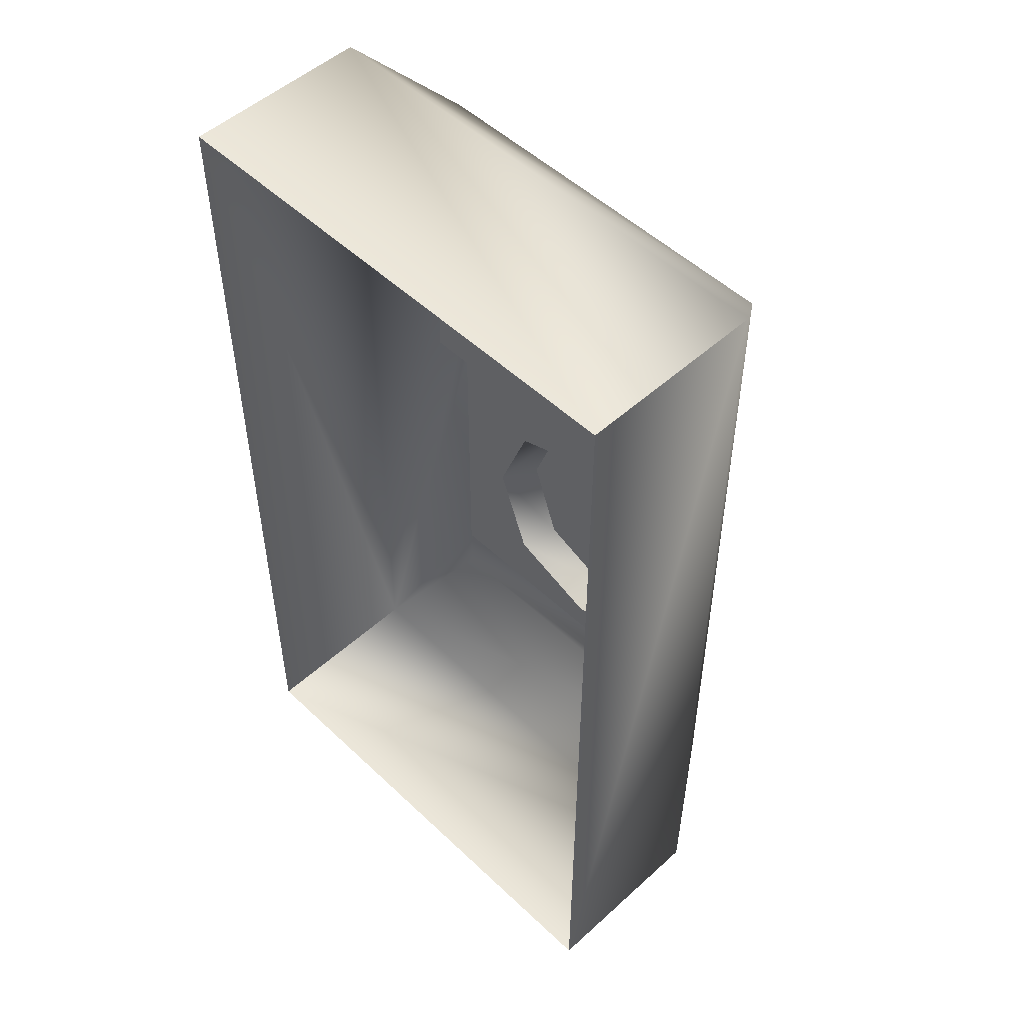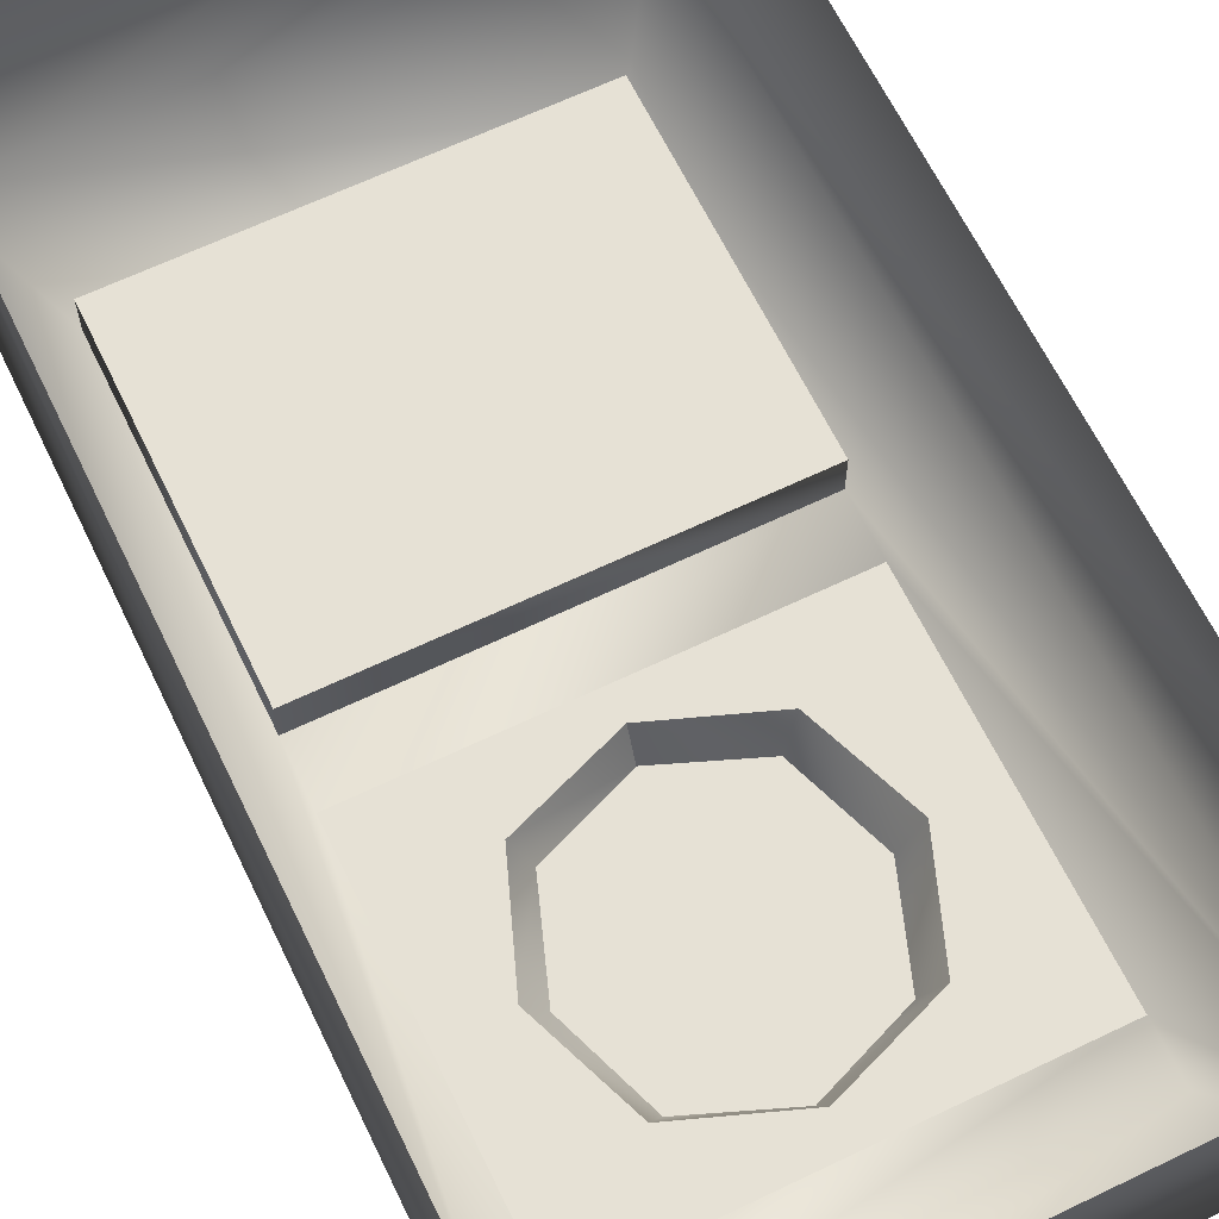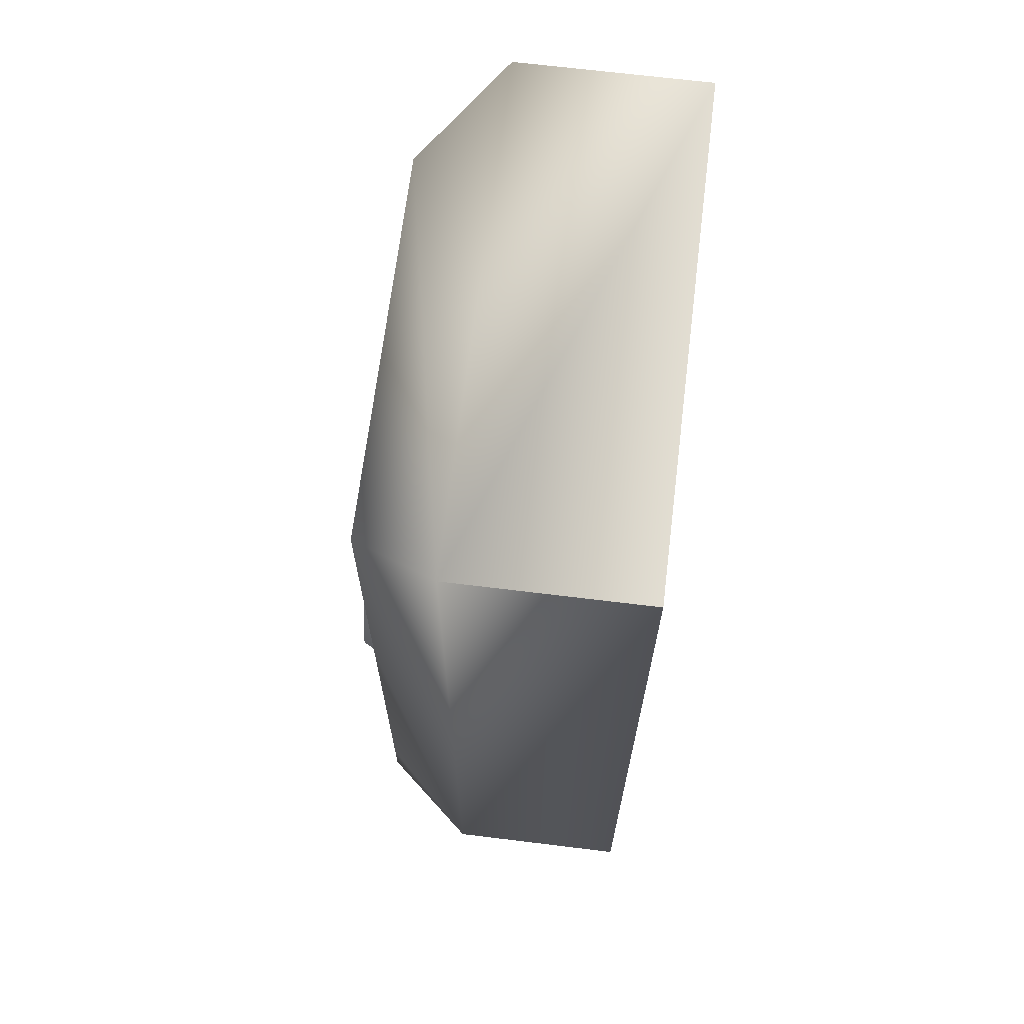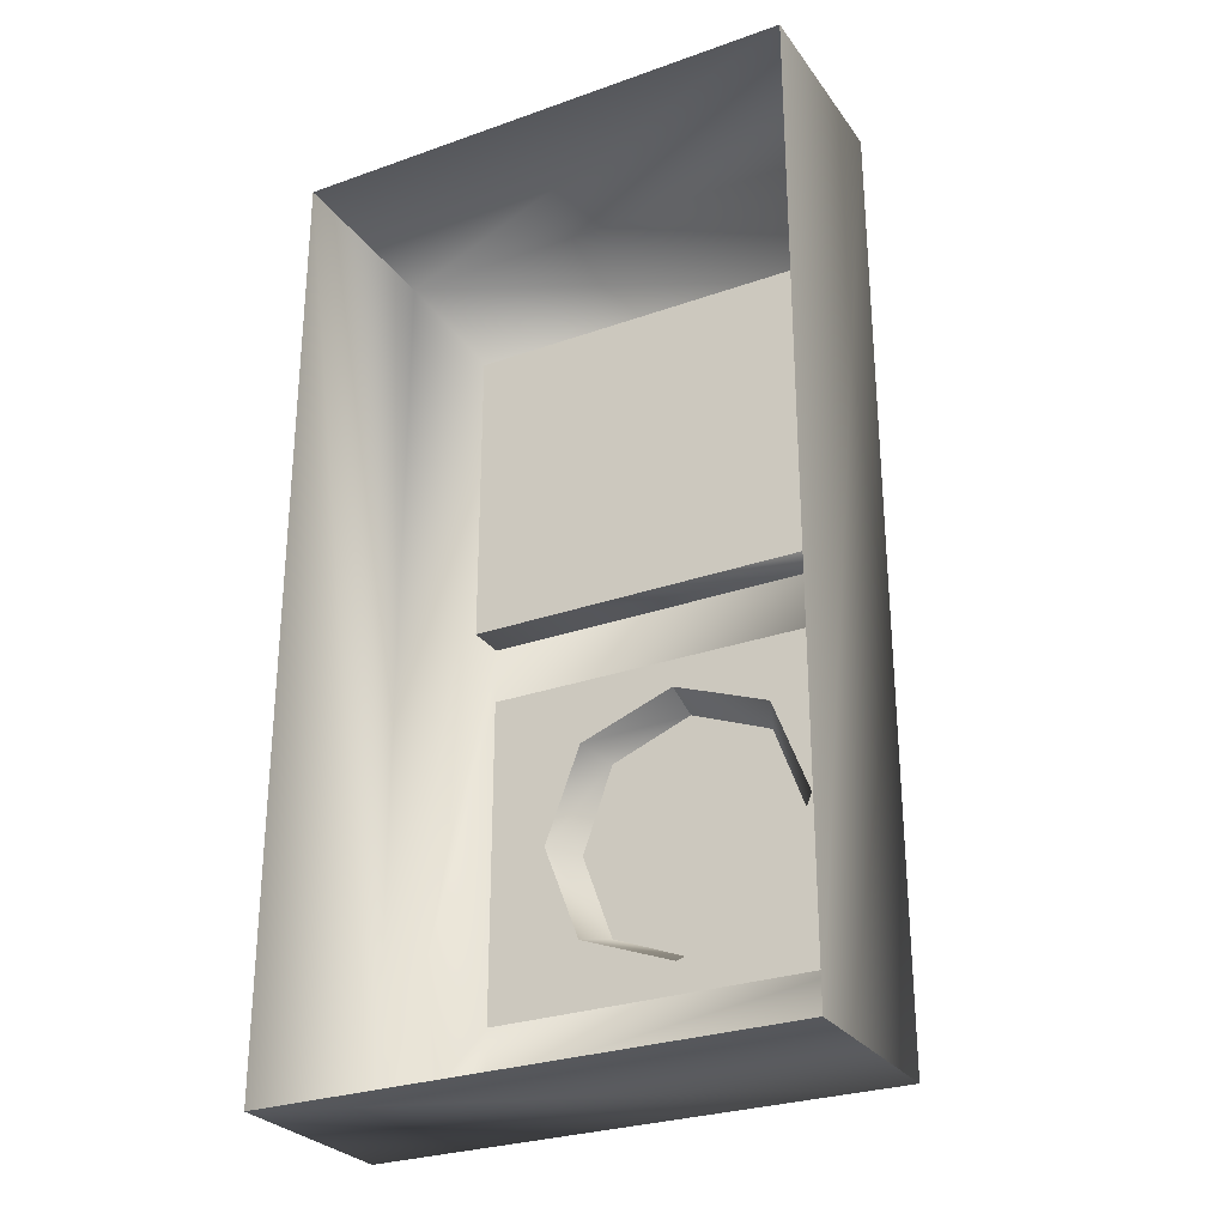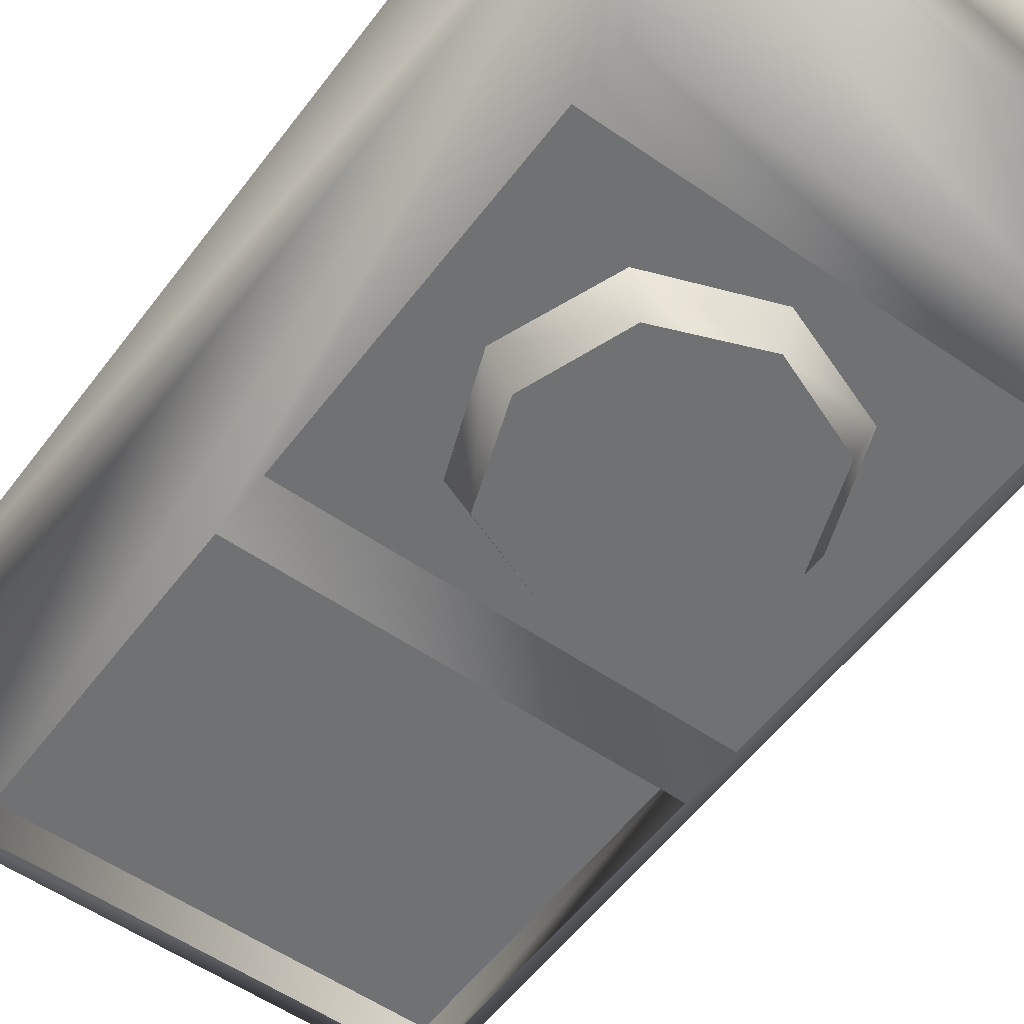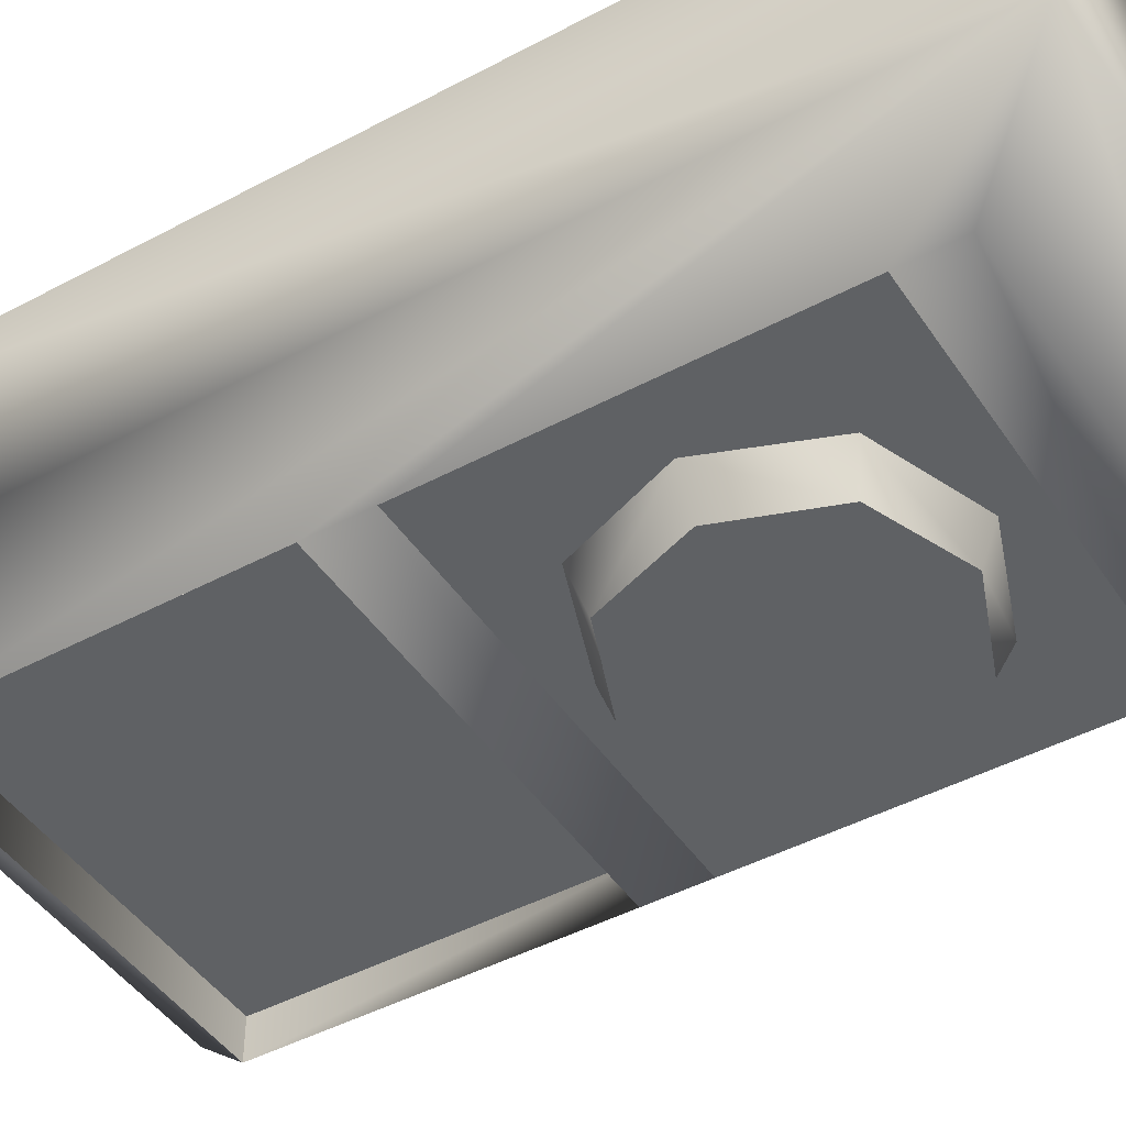
<metadata>
{"format":"obj","ext":"obj","renderer":"f3d","projection":"perspective","resolution":1024,"background":"white","views":[{"elev":51.5,"azim":45.6,"up":"+Y"},{"elev":64.5,"azim":-25.8,"up":"+Z"},{"elev":68.0,"azim":-83.0,"up":"+Y"},{"elev":-28.0,"azim":28.3,"up":"+Y"},{"elev":-55.1,"azim":-36.2,"up":"+Z"},{"elev":-45.4,"azim":-58.3,"up":"+Z"}]}
</metadata>
<code>
v -1.051 2.904 -1.269
v -1.051 1.188 -1.269
v 1.062 2.904 -1.269
v 0.4665 0.4694 -1.688
v 0.007556 0.6503 -1.688
v 0.007556 -0.009641 -1.688
v 0.6399 -0.009641 -1.688
v 0.547 0.5245 -1.484
v 0.007556 0.7263 -1.484
v -0.4514 -0.4887 -1.688
v -0.6248 -0.009641 -1.688
v -0.7357 -0.009641 -1.484
v -0.5319 -0.5438 -1.484
v 0.007556 -0.7455 -1.484
v 0.007556 -0.6696 -1.688
v 1.062 1.188 -1.269
v -1.051 -1.198 -1.484
v -1.051 -0.9159 -1.484
v -1.376 -1.67 -1.013
v 1.062 -1.198 -1.484
v 1.062 2.904 -1.484
v 1.388 -1.67 -1.013
v 1.388 3.375 -1.013
v 0.4665 -0.4887 -1.688
v 0.547 -0.5438 -1.484
v 0.7508 -0.009641 -1.484
v 1.062 -0.9159 -1.484
v -1.051 2.904 -1.484
v -1.051 1.188 -1.484
v -1.051 0.88 -1.484
v -1.376 3.375 -0.000589
v -1.376 -1.67 -0.000589
v -1.376 3.375 -1.013
v 1.388 -1.67 -0.000589
v 1.062 0.88 -1.484
v 1.062 1.188 -1.484
v -0.5319 0.5245 -1.484
v 1.388 3.375 -0.000589
v -0.4514 0.4694 -1.688
g Mesh
f 1 3 2
f 4 6 5
f 4 7 6
f 4 9 8
f 4 5 9
f 10 12 11
f 10 13 12
f 13 15 14
f 13 10 15
f 3 16 2
f 17 19 18
f 19 17 20
f 21 23 22
f 24 26 25
f 24 7 26
f 20 27 22
f 28 29 19
f 19 29 30
f 17 27 20
f 17 18 27
f 22 19 20
f 31 19 32
f 31 33 19
f 22 32 19
f 22 34 32
f 30 36 35
f 30 29 36
f 2 36 29
f 2 16 36
f 18 13 14
f 35 36 22
f 30 37 12
f 30 18 19
f 22 27 35
f 2 28 1
f 2 29 28
f 21 16 3
f 21 36 16
f 3 28 21
f 3 1 28
f 23 34 22
f 23 38 34
f 21 33 23
f 21 28 33
f 33 38 23
f 33 31 38
f 33 28 19
f 36 21 22
f 35 8 9
f 27 25 26
f 10 6 15
f 10 11 6
f 8 7 4
f 8 26 7
f 25 15 24
f 25 14 15
f 39 12 37
f 39 11 12
f 37 5 39
f 37 9 5
f 39 6 11
f 39 5 6
f 24 6 7
f 24 15 6
f 35 26 8
f 35 27 26
f 27 14 25
f 27 18 14
f 18 12 13
f 18 30 12
f 30 9 37
f 30 35 9

</code>
